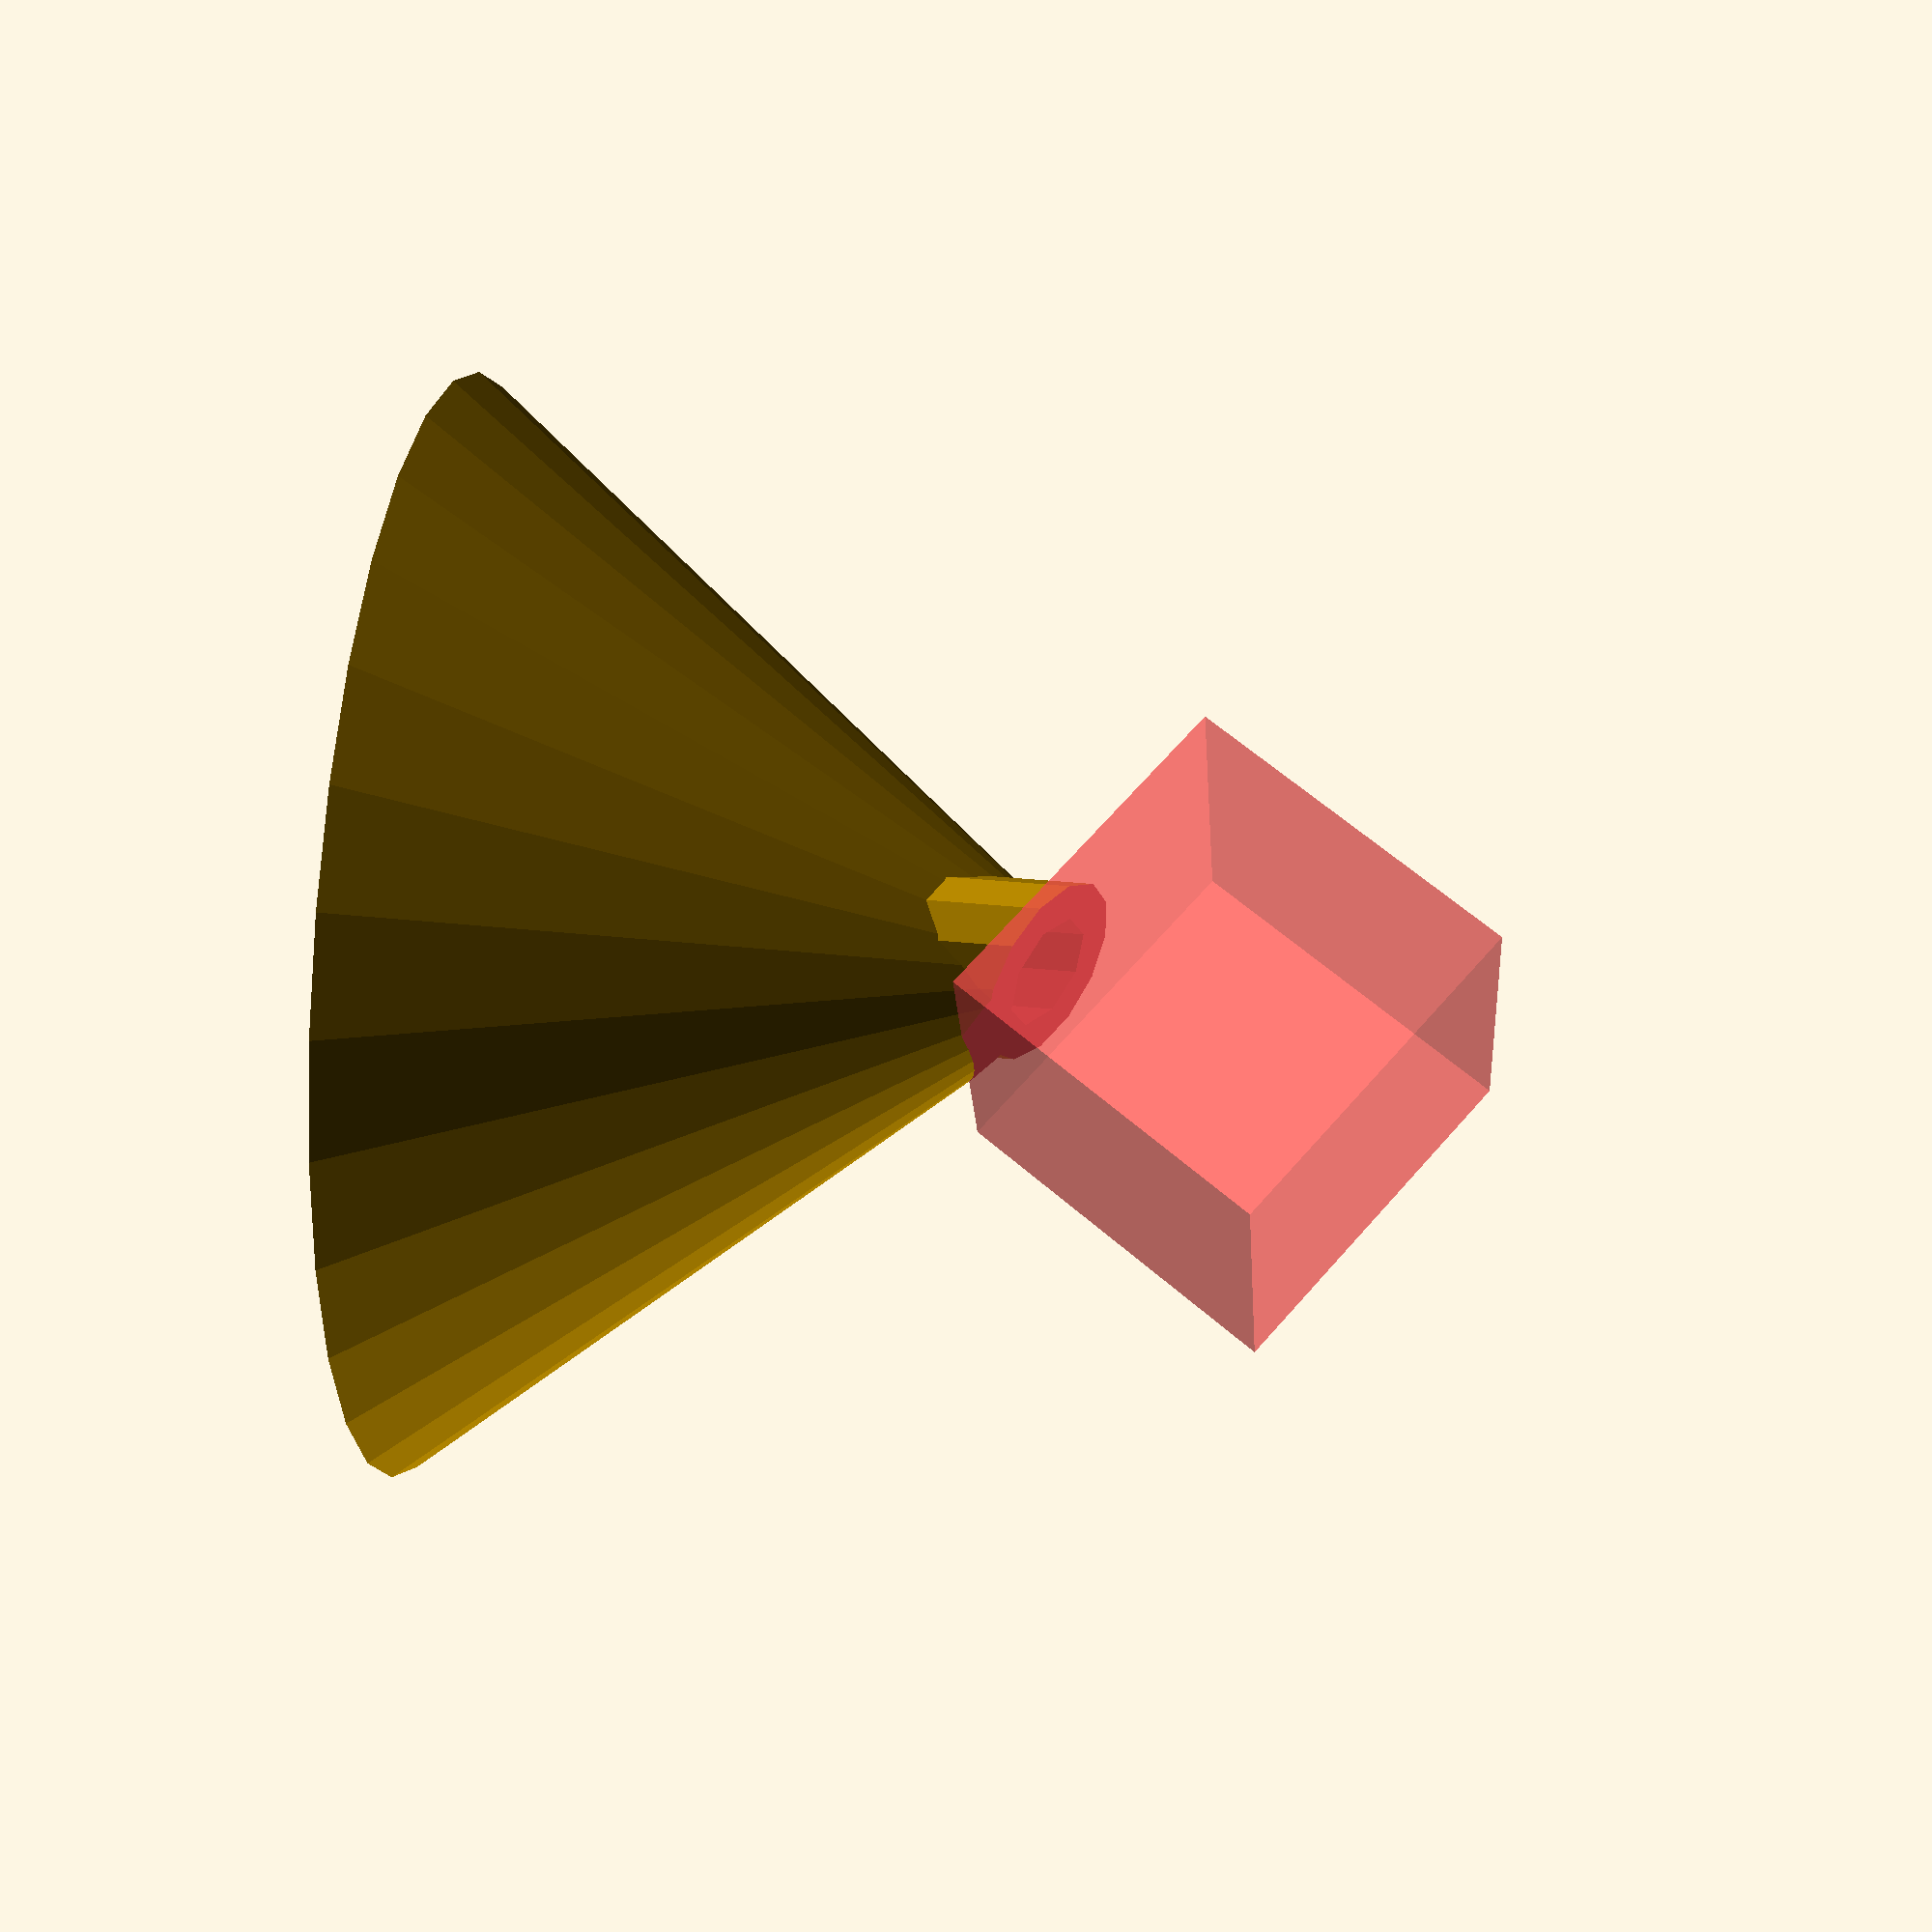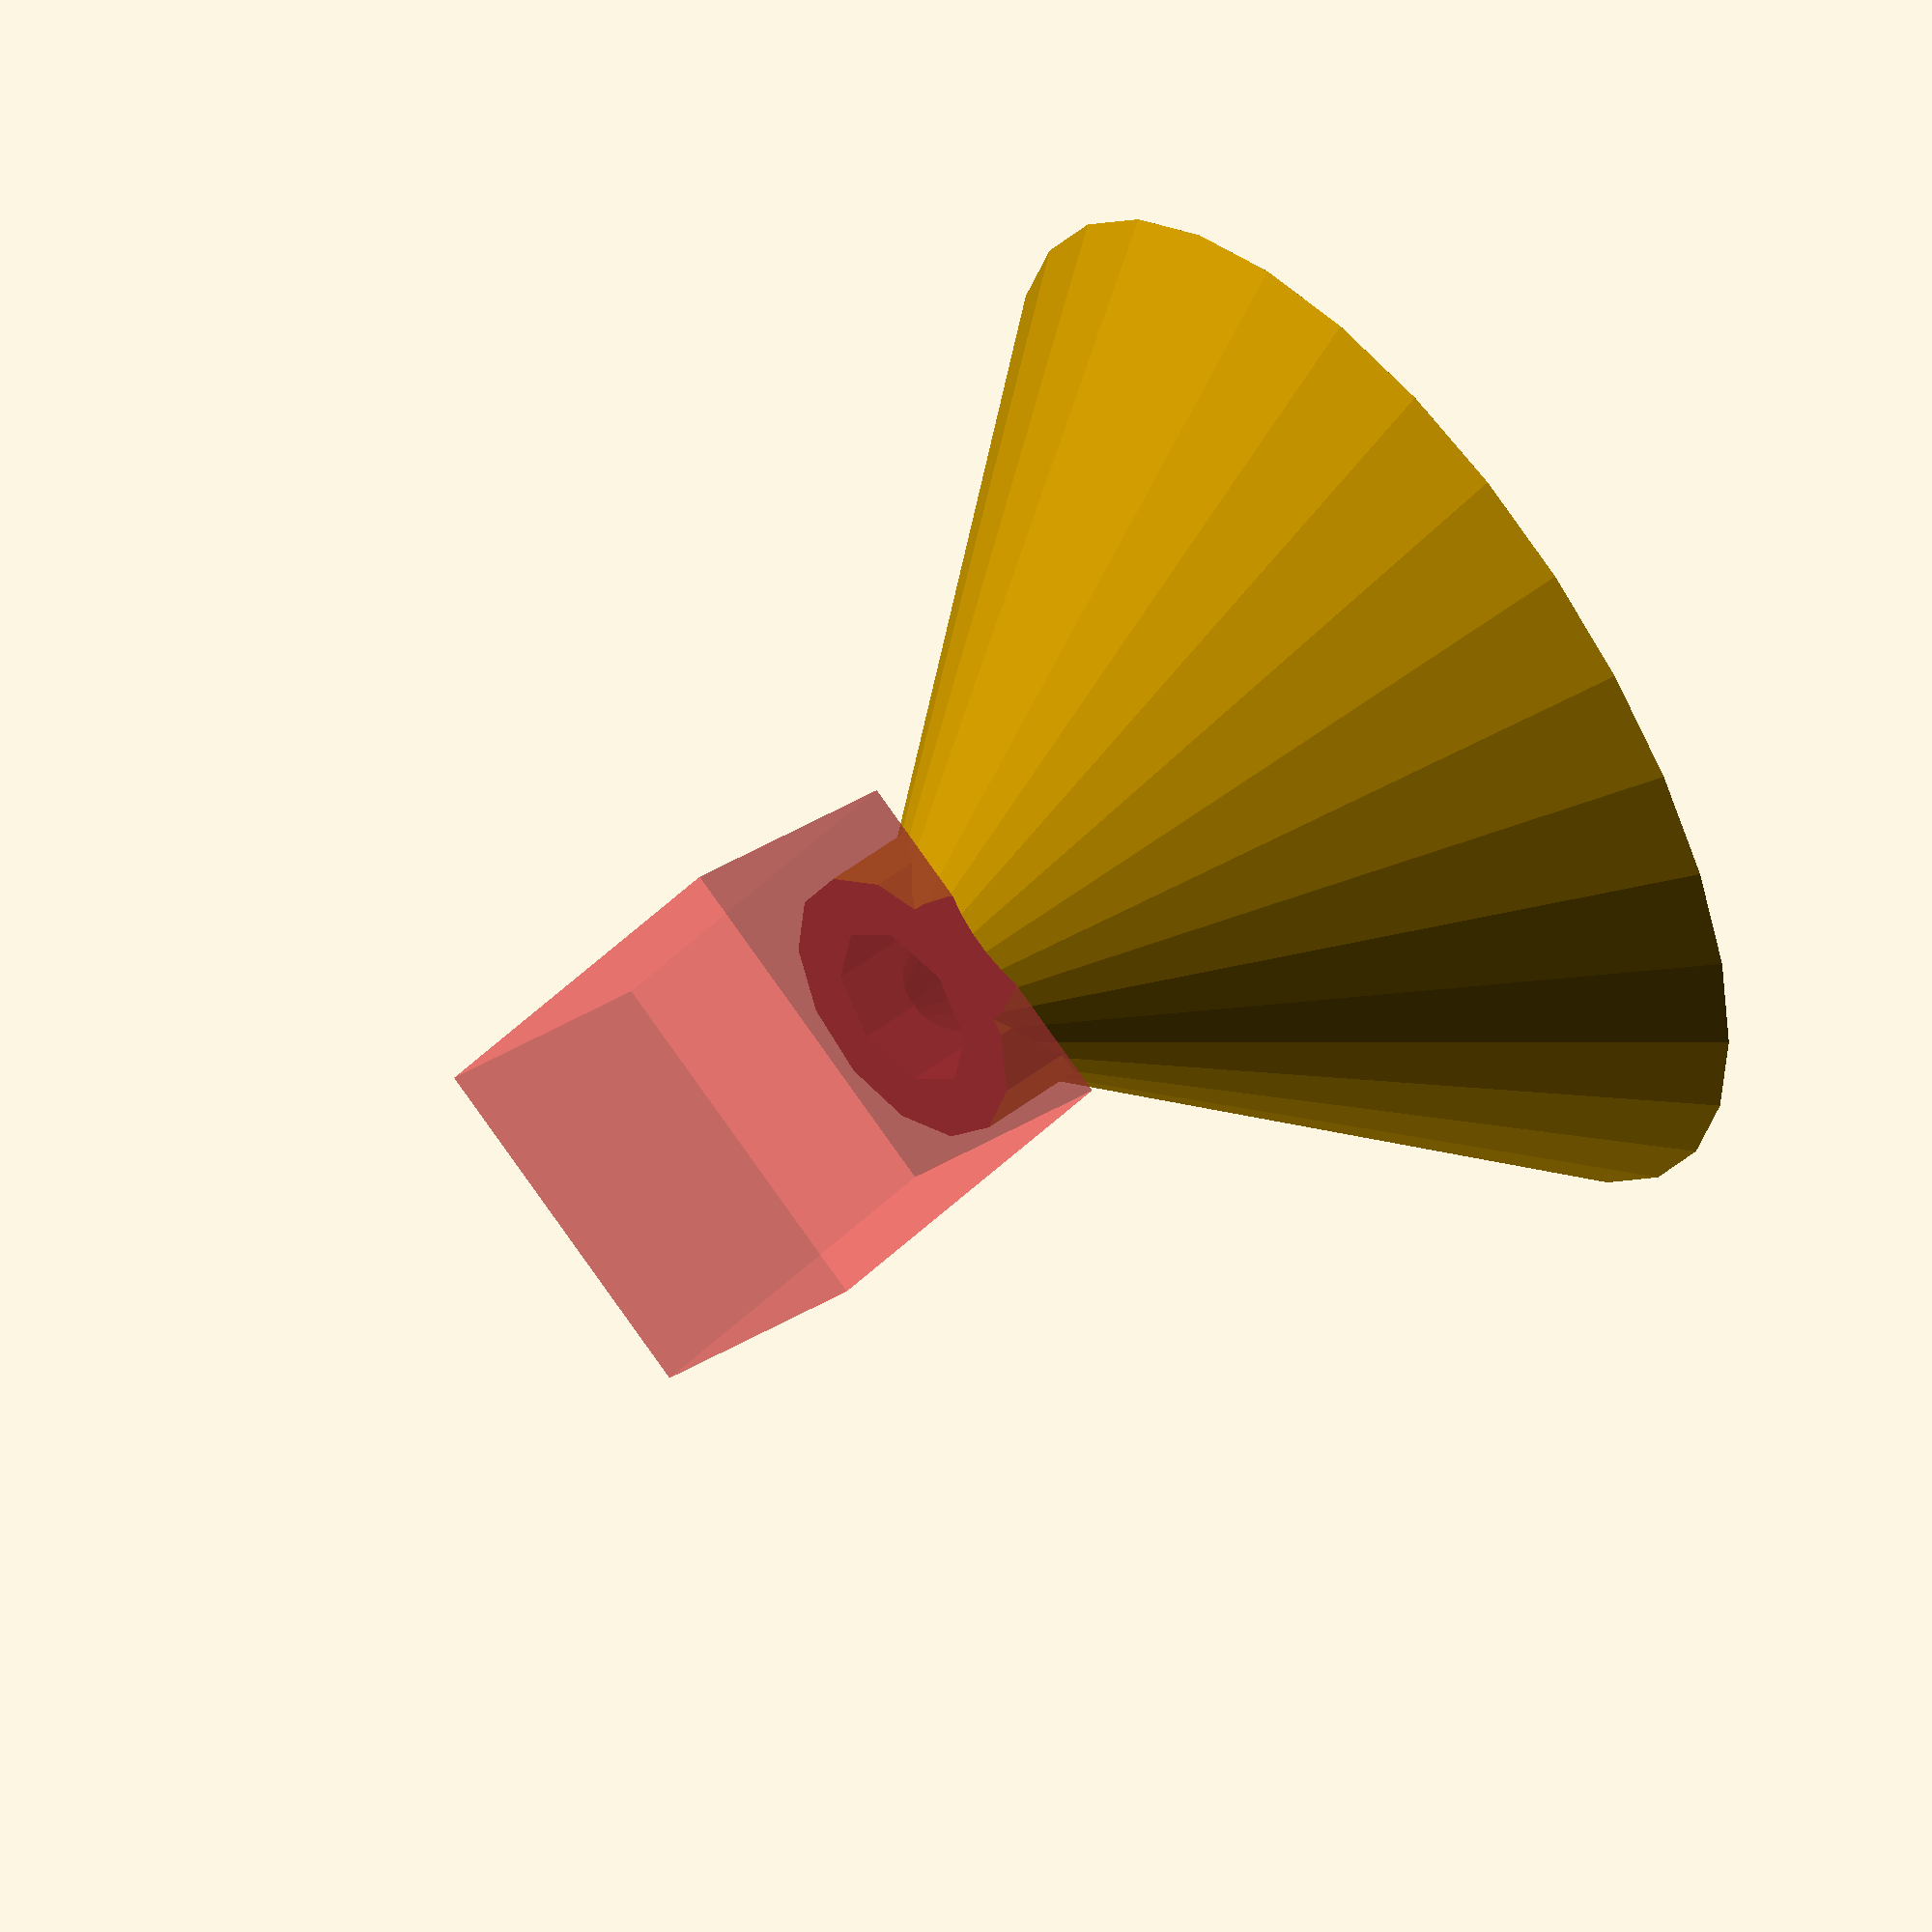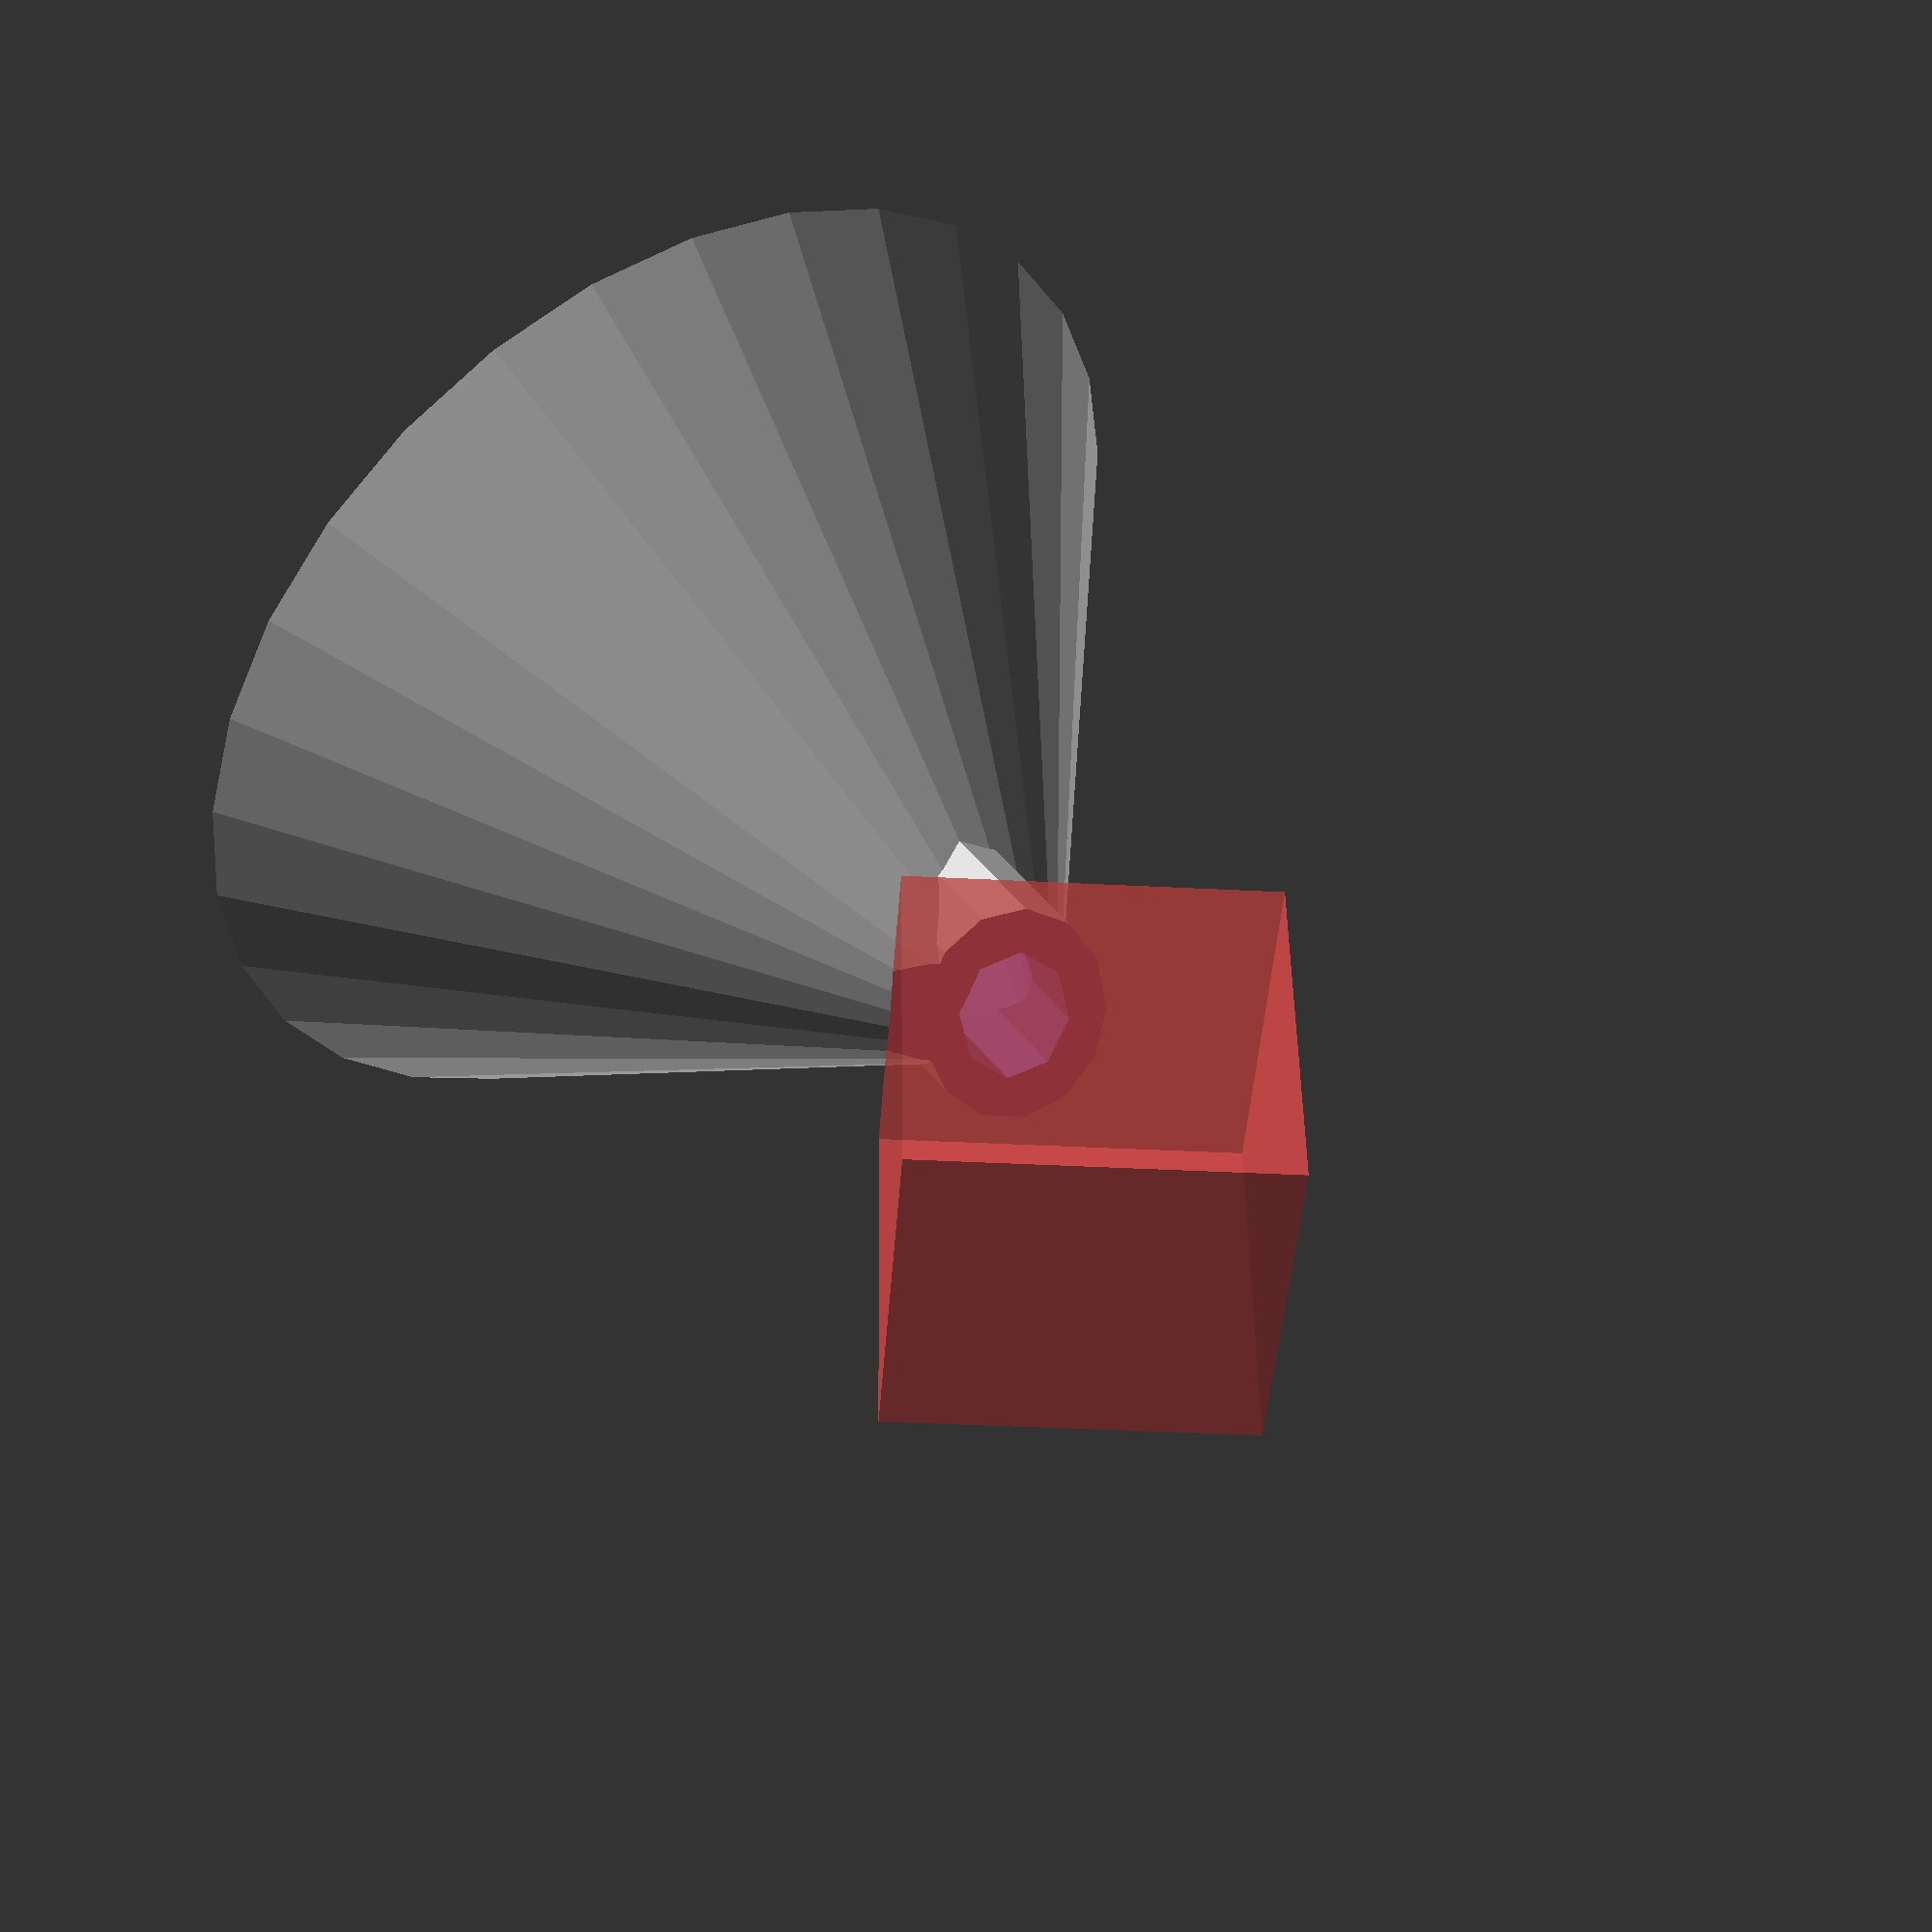
<openscad>

n_grid=7;


difference(){
	union(){
		cylinder(r1=30, r2=3,h=33);
		translate([0,0,26]) scale([2,1,1]) cylinder(r=4,h=10);
	}
	cylinder(r1=27,r2=1,h=33);
	translate([0,0,26]) scale([2,1,1]) cylinder(r=2.4,h=10);
	#translate([0,3,43]) rotate([55,0,0]) cube([20,20,20],center=true);
}

</openscad>
<views>
elev=324.2 azim=240.3 roll=277.6 proj=p view=wireframe
elev=128.3 azim=204.8 roll=129.7 proj=o view=wireframe
elev=132.2 azim=95.0 roll=215.6 proj=p view=wireframe
</views>
